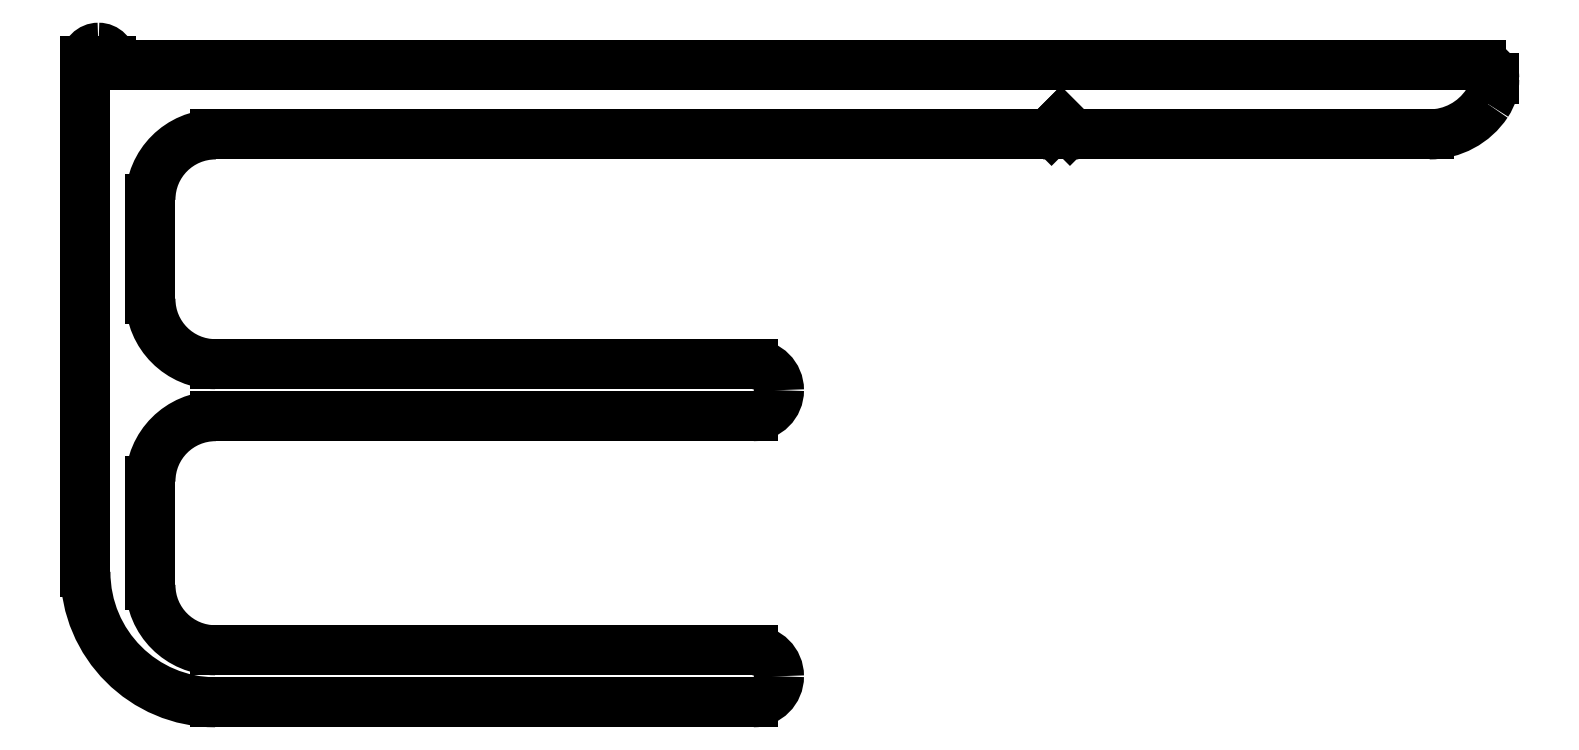
<metadata>
{"format":"dxf","ext":"dxf","renderer":"ezdxf+matplotlib","layout":"modelspace","background":"white","min_lineweight":24,"dpi":150}
</metadata>
<code>
0
SECTION
2
ENTITIES
0
ARC
8
0
10
1044
20
274.2
30
0
40
0.3
50
270
51
315
0
LINE
8
0
10
1045
20
274.2
30
0
11
1045
21
274
31
0
0
LINE
8
0
10
1025
20
273.9
30
0
11
1044
21
273.9
31
0
0
LINE
8
0
10
1045
20
274.2
30
0
11
1045
21
274
31
0
0
ARC
8
0
10
1025
20
272.4
30
0
40
1.5
50
90
51
180
0
ARC
8
0
10
1045
20
274.2
30
0
40
0.3
50
225
51
270
0
LINE
8
0
10
1024
20
272.4
30
0
11
1024
21
270.1
31
0
0
LINE
8
0
10
1045
20
273.9
30
0
11
1053
21
273.9
31
0
0
ARC
8
0
10
1025
20
270.1
30
0
40
1.5
50
180
51
270
0
ARC
8
0
10
1053
20
275.5
30
0
40
1.6
50
270
51
326.4
0
LINE
8
0
10
1025
20
268.6
30
0
11
1038
21
268.6
31
0
0
ARC
8
0
10
1054
20
275.2
30
0
40
1
50
326.4
51
0
0
ARC
8
0
10
1038
20
268
30
0
40
0.6
50
5.428e-12
51
90
0
LINE
8
0
10
1055
20
275.2
30
0
11
1055
21
275.2
31
0
0
ARC
8
0
10
1038
20
268
30
0
40
0.6
50
270
51
0
0
ARC
8
0
10
1055
20
275.2
30
0
40
0.3
50
0
51
90
0
LINE
8
0
10
1025
20
267.4
30
0
11
1038
21
267.4
31
0
0
LINE
8
0
10
1023
20
275.5
30
0
11
1055
21
275.5
31
0
0
ARC
8
0
10
1025
20
265.9
30
0
40
1.5
50
90
51
180
0
LINE
8
0
10
1023
20
275.6
30
0
11
1023
21
275.5
31
0
0
LINE
8
0
10
1024
20
265.9
30
0
11
1024
21
263.5
31
0
0
ARC
8
0
10
1023
20
275.6
30
0
40
0.3
50
0
51
90
0
ARC
8
0
10
1025
20
263.5
30
0
40
1.5
50
180
51
270
0
ARC
8
0
10
1023
20
275.6
30
0
40
0.3
50
90
51
180
0
LINE
8
0
10
1025
20
262
30
0
11
1038
21
262
31
0
0
LINE
8
0
10
1022
20
275.6
30
0
11
1022
21
263.8
31
0
0
ARC
8
0
10
1038
20
261.4
30
0
40
0.6
50
0
51
90
0
ARC
8
0
10
1025
20
263.8
30
0
40
3
50
180
51
270
0
ARC
8
0
10
1038
20
261.4
30
0
40
0.6
50
270
51
0
0
LINE
8
0
10
1025
20
260.8
30
0
11
1038
21
260.8
31
0
0
ENDSEC
0
EOF

</code>
